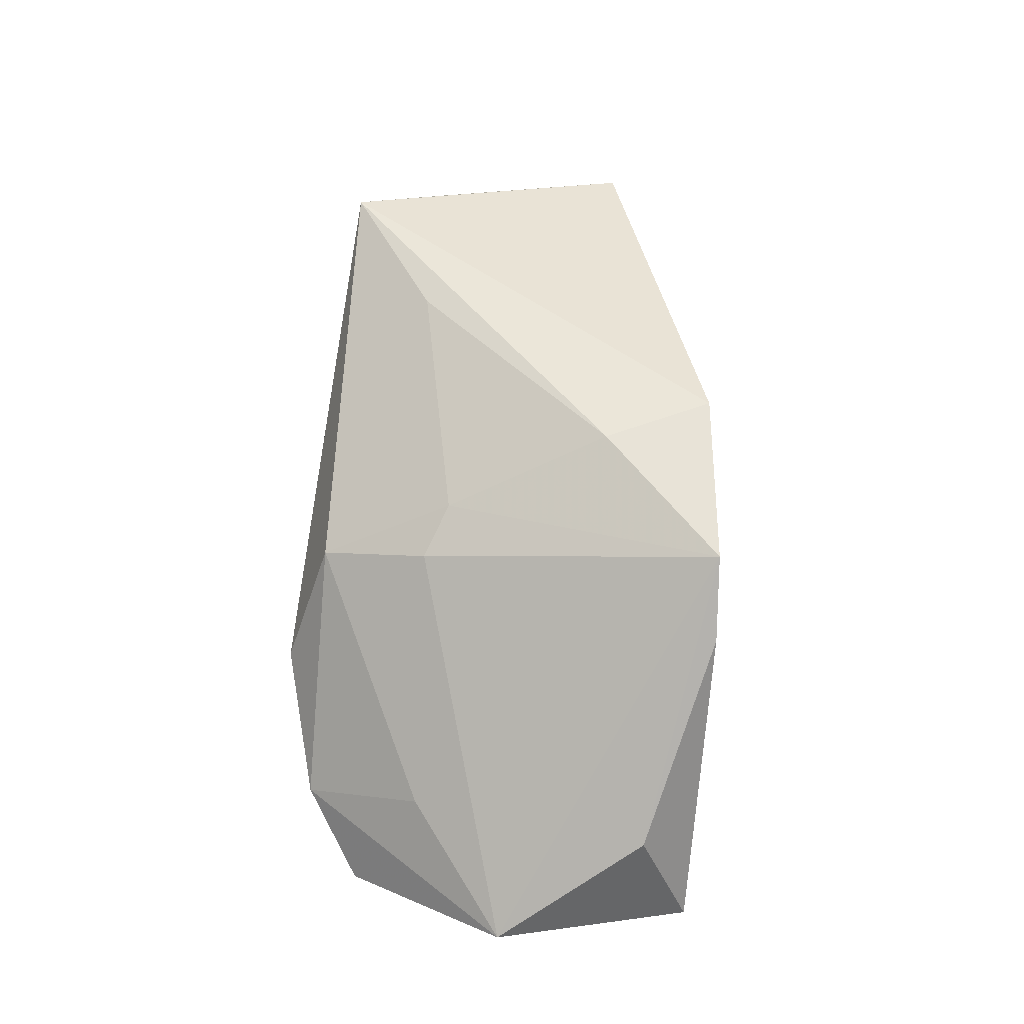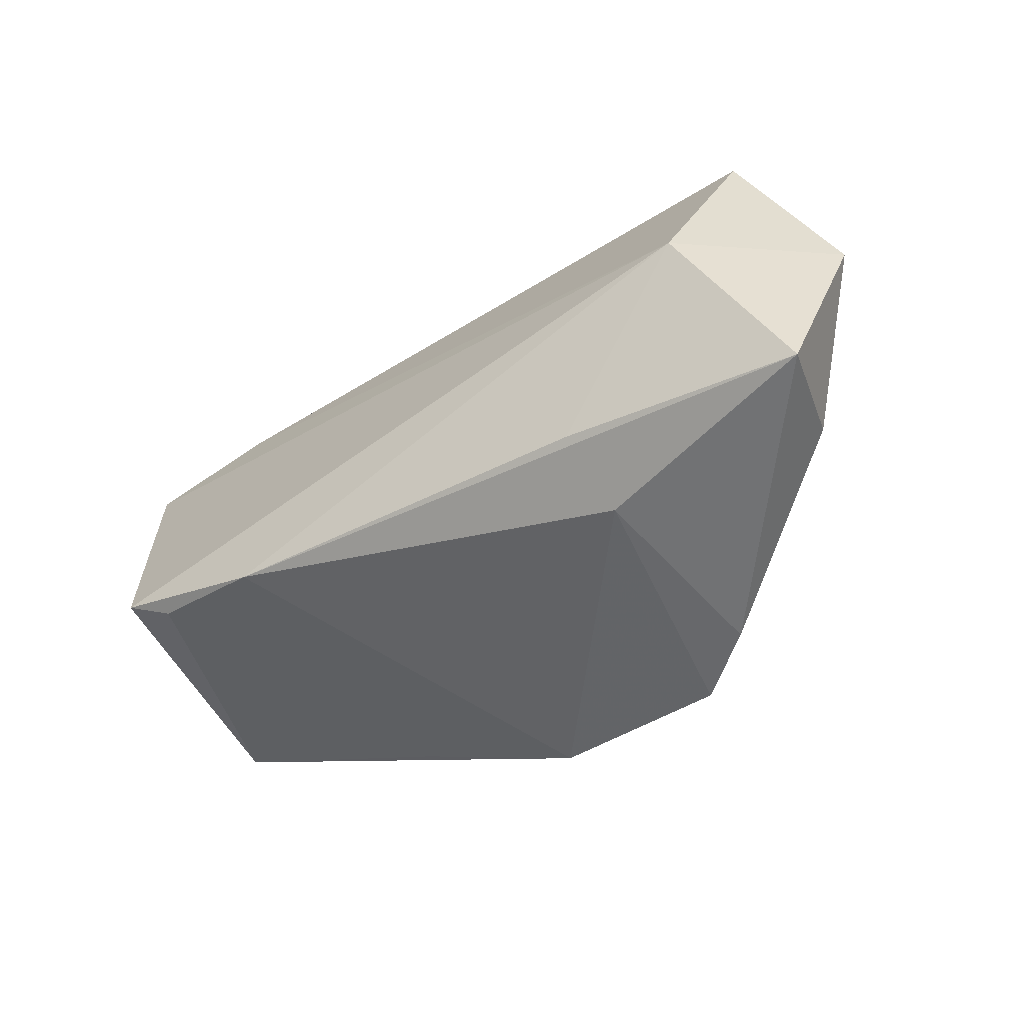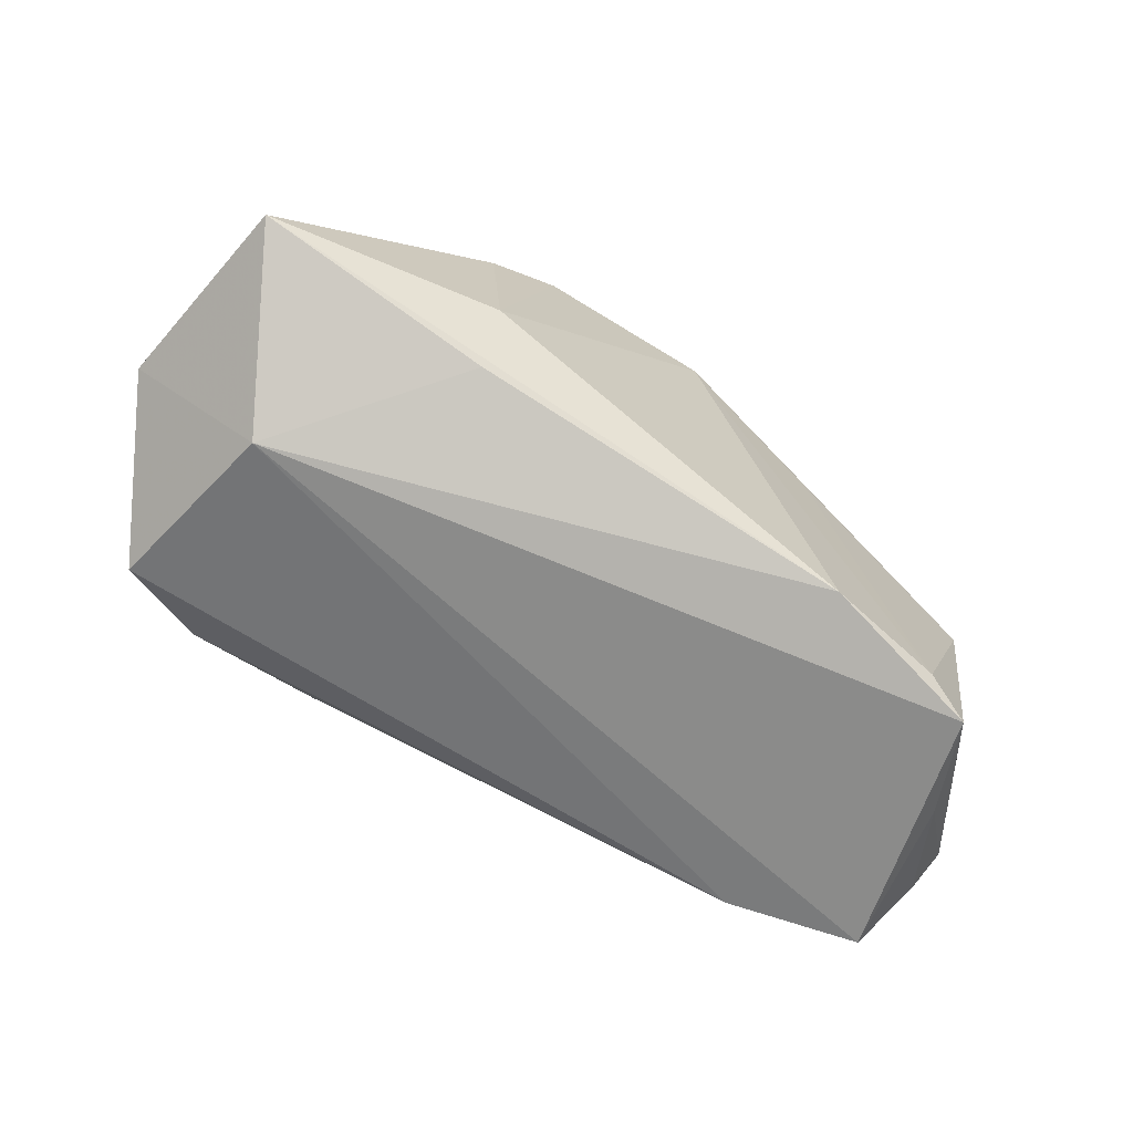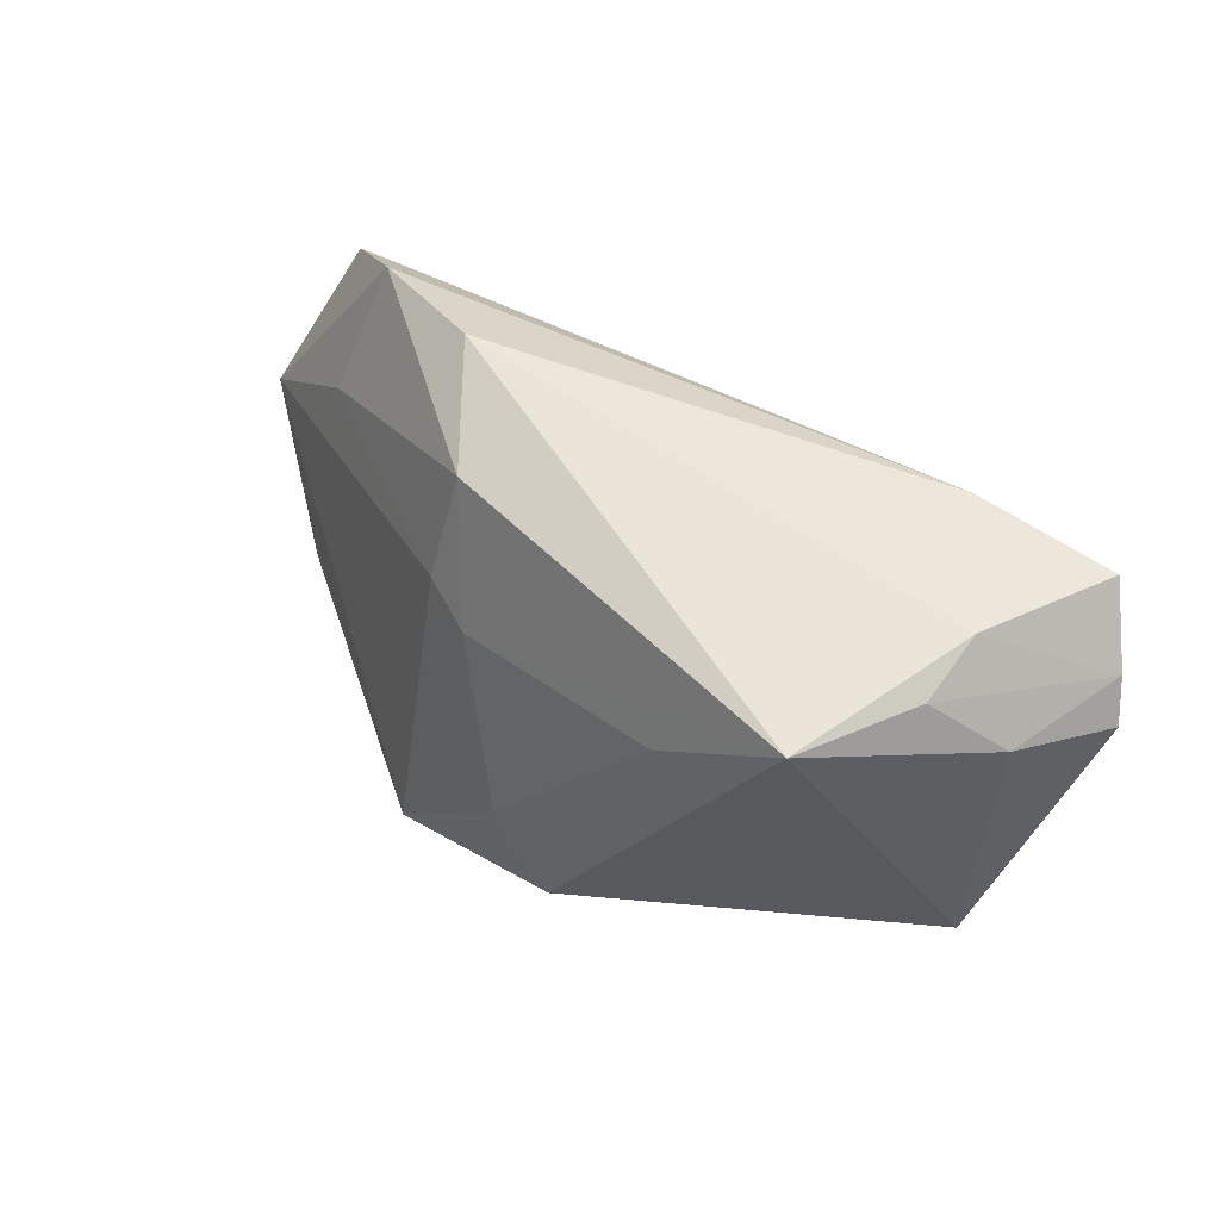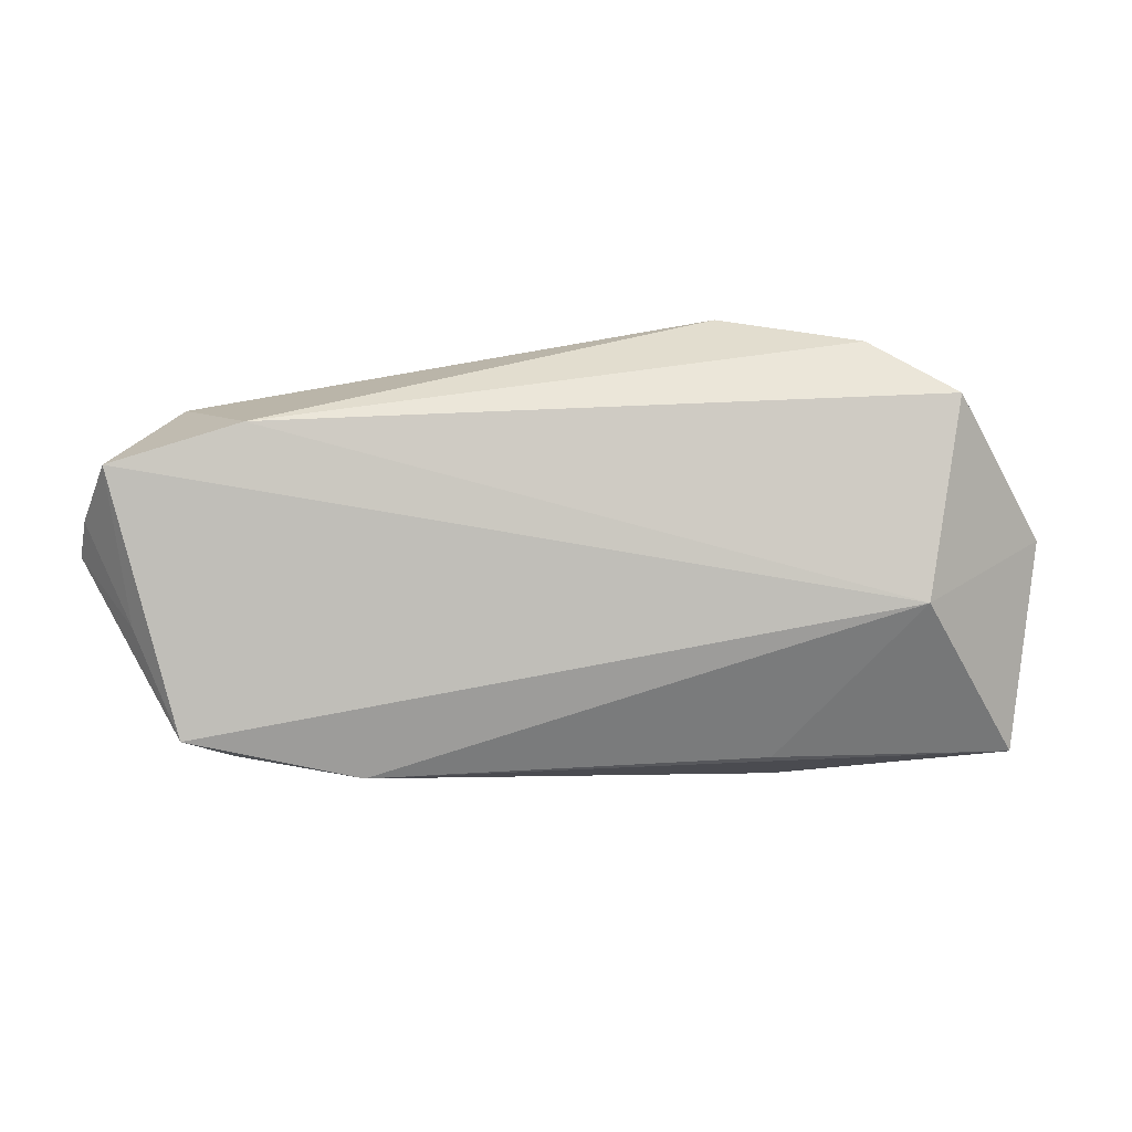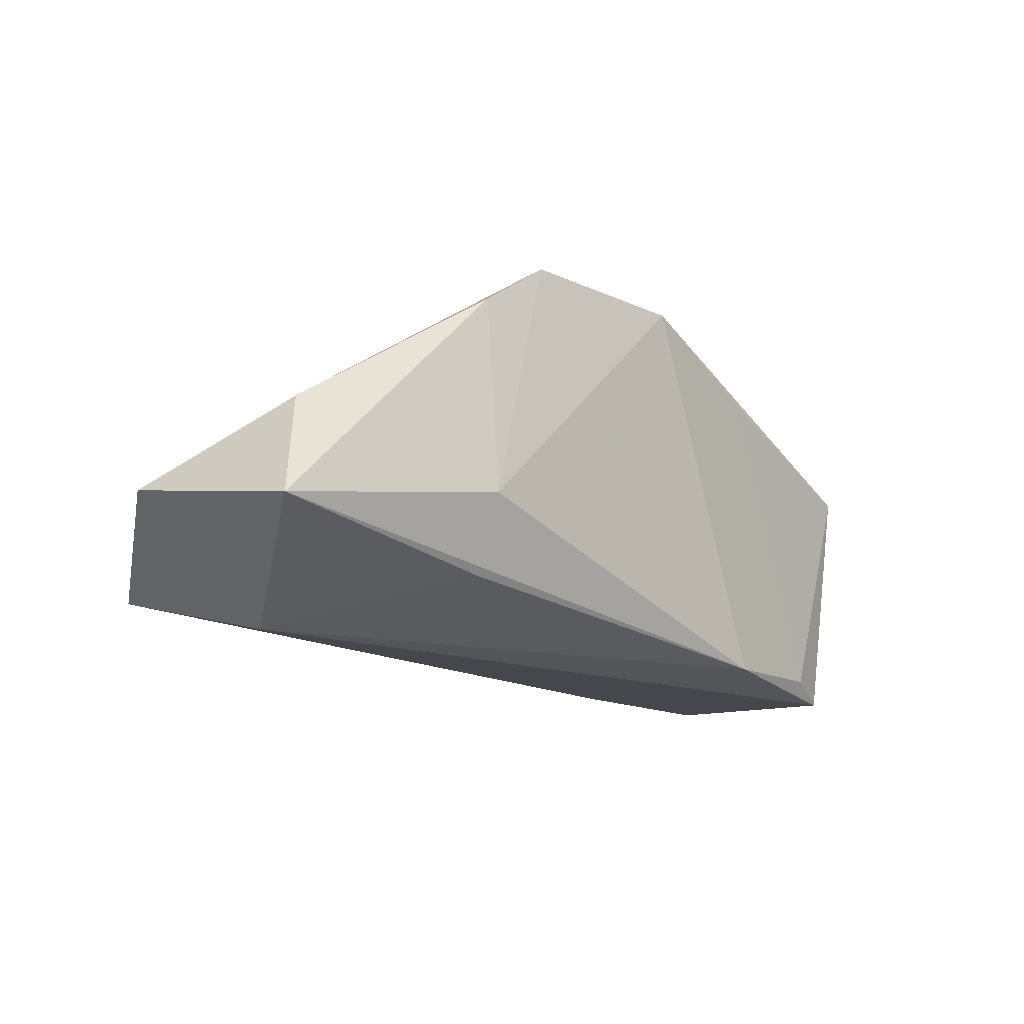
<metadata>
{"format":"obj","ext":"obj","renderer":"f3d","projection":"perspective","resolution":1024,"background":"white","views":[{"elev":64.1,"azim":-84.2,"up":"+Z"},{"elev":-55.5,"azim":-143.1,"up":"+Y"},{"elev":-70.7,"azim":-24.8,"up":"+Z"},{"elev":52.2,"azim":35.6,"up":"+Y"},{"elev":-79.1,"azim":-171.4,"up":"+Z"},{"elev":-17.0,"azim":-34.8,"up":"+Z"}]}
</metadata>
<code>
v -0.01865 -0.0294 0.02723
v 0.05595 0.0174 -0.01152
v -0.02706 0.02986 -0.001506
v -0.04725 -0.006569 -0.02224
v 0.004624 -0.02673 0.02696
v 0.05113 0.003943 -0.01731
v 0.041 -0.01355 -0.01983
v -0.06422 -0.004282 -0.00593
v -0.01832 0.01053 0.01785
v 0.05079 0.0249 -0.01784
v 0.03469 0.0261 0.02453
v -0.05667 -0.0301 -0.01141
v -0.04776 0.008954 -0.0002729
v 0.04301 0.02822 0.0007666
v -0.05527 0.01755 -0.01508
v 0.01829 0.01424 0.02509
v -0.02607 -0.0301 -0.005984
v 0.03273 0.02745 -0.01669
v -0.01705 0.02491 0.01317
v -0.04498 0.02497 -0.008683
v -0.02581 -0.02498 -0.0159
v -0.002538 -0.01298 0.02801
v 0.02429 -0.02 0.01929
v -0.01158 0.007803 0.02063
v 0.04677 -0.01018 -0.02224
v 0.04266 0.02565 0.009944
v 0.05799 0.01251 -0.00859
v -0.05196 -0.02311 0.003832
v 0.05181 -0.01042 0.01084
v 0.05096 0.01734 0.004565
v -0.02789 -0.0301 0.02039
v 0.02515 -0.01868 -0.02074
f 28 1 8
f 8 12 28
f 17 12 32
f 4 12 8
f 3 19 11
f 20 19 3
f 8 1 9
f 13 20 8
f 13 19 20
f 8 9 13
f 13 9 19
f 2 30 27
f 11 30 26
f 30 2 26
f 31 17 1
f 12 17 31
f 1 28 31
f 31 28 12
f 32 12 21
f 21 4 32
f 12 4 21
f 32 4 25
f 25 4 10
f 25 7 32
f 8 20 15
f 15 4 8
f 20 3 18
f 18 15 20
f 10 4 18
f 4 15 18
f 7 25 29
f 29 25 27
f 29 30 11
f 27 30 29
f 11 19 24
f 19 9 24
f 24 9 1
f 1 22 24
f 10 2 6
f 6 25 10
f 6 2 27
f 27 25 6
f 10 18 14
f 14 2 10
f 14 26 2
f 11 26 14
f 14 3 11
f 14 18 3
f 5 22 1
f 11 22 5
f 5 29 11
f 1 17 5
f 5 17 32
f 32 7 5
f 16 22 11
f 11 24 16
f 16 24 22
f 7 29 23
f 23 5 7
f 29 5 23

</code>
